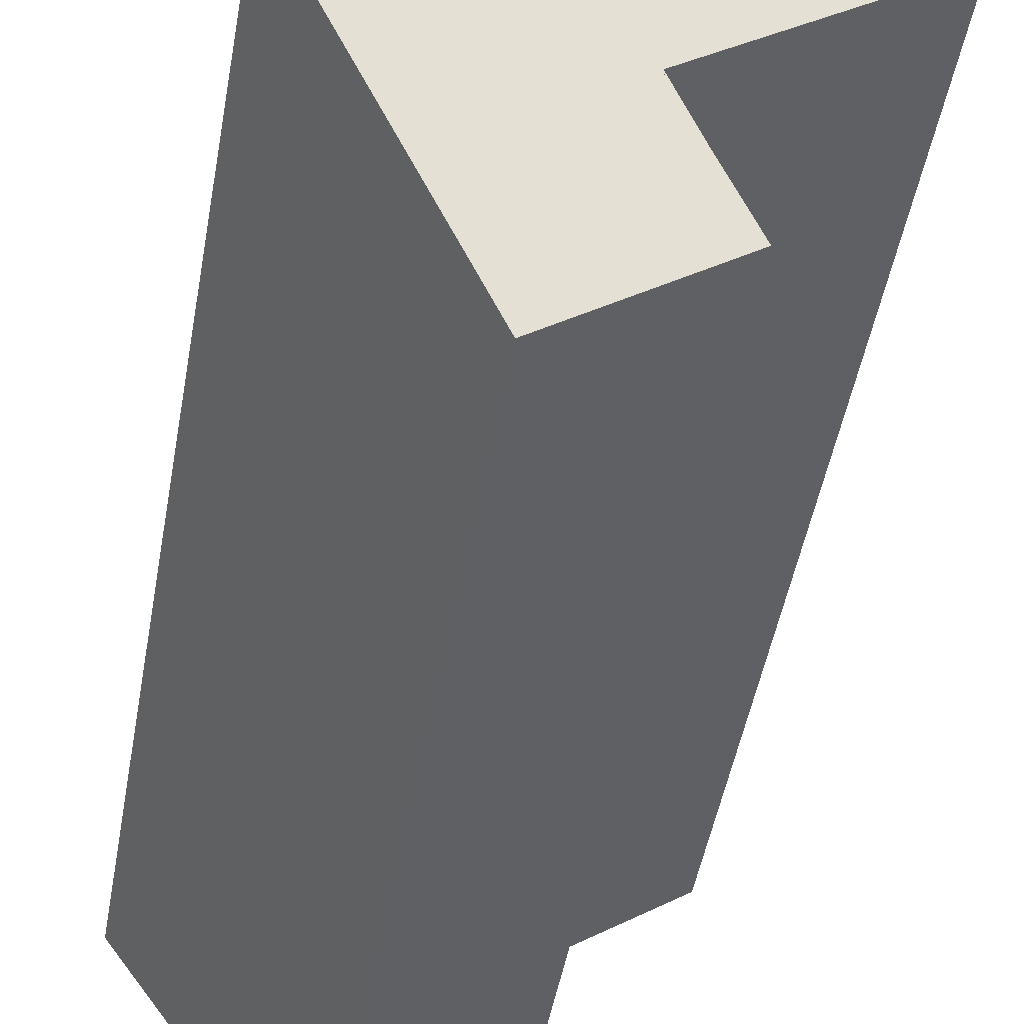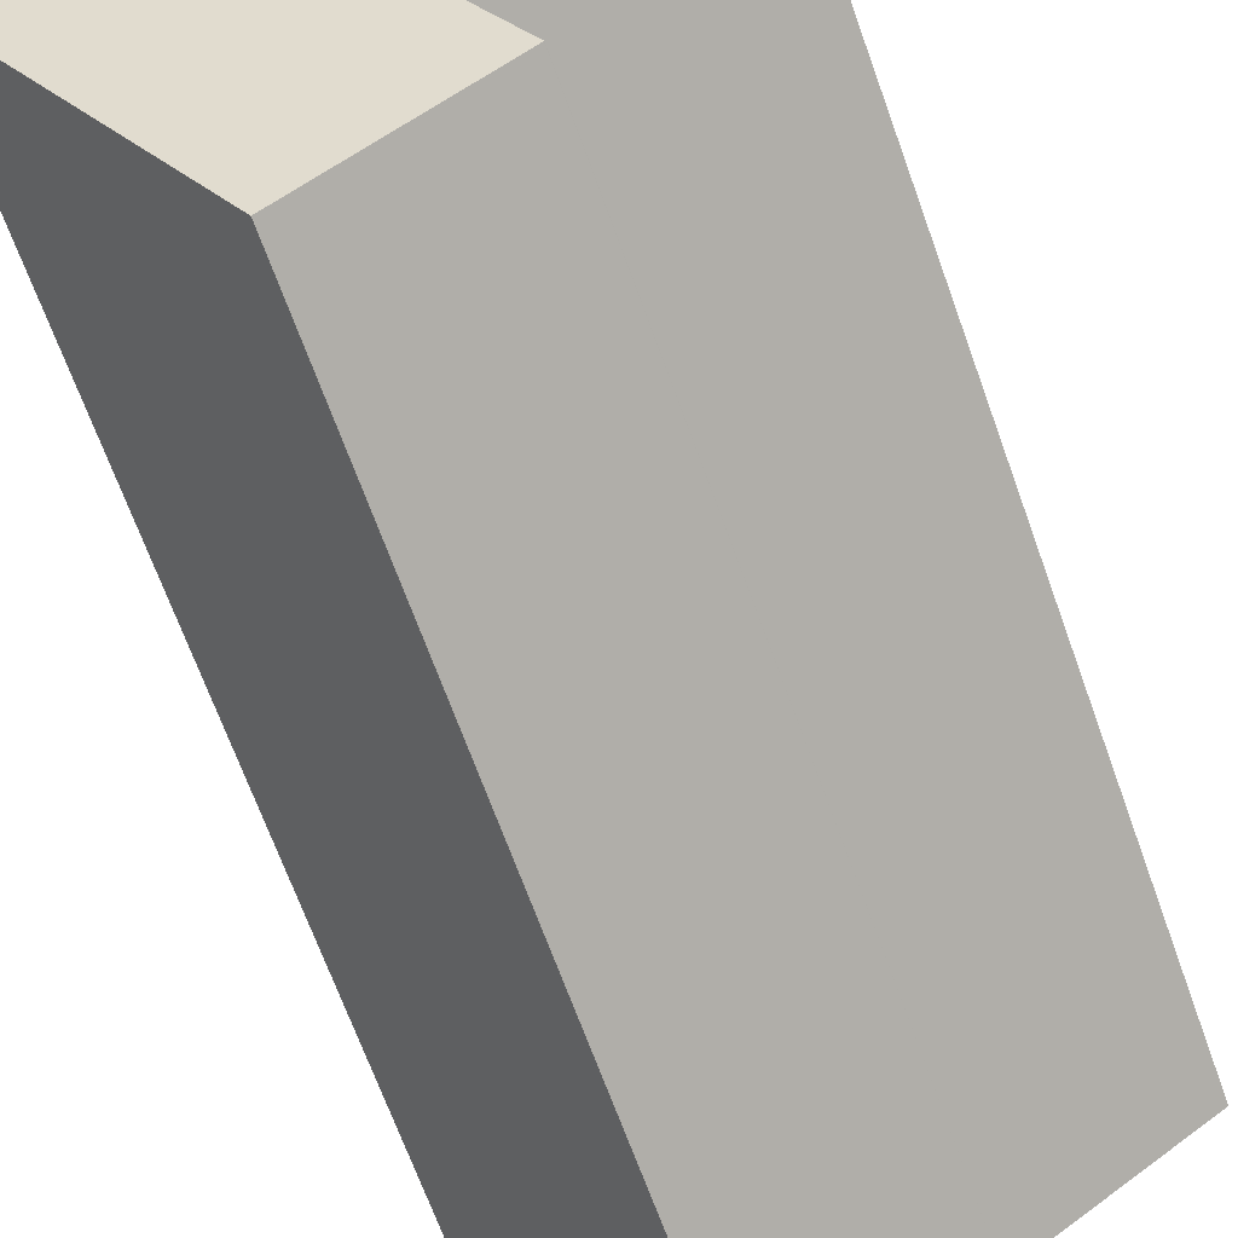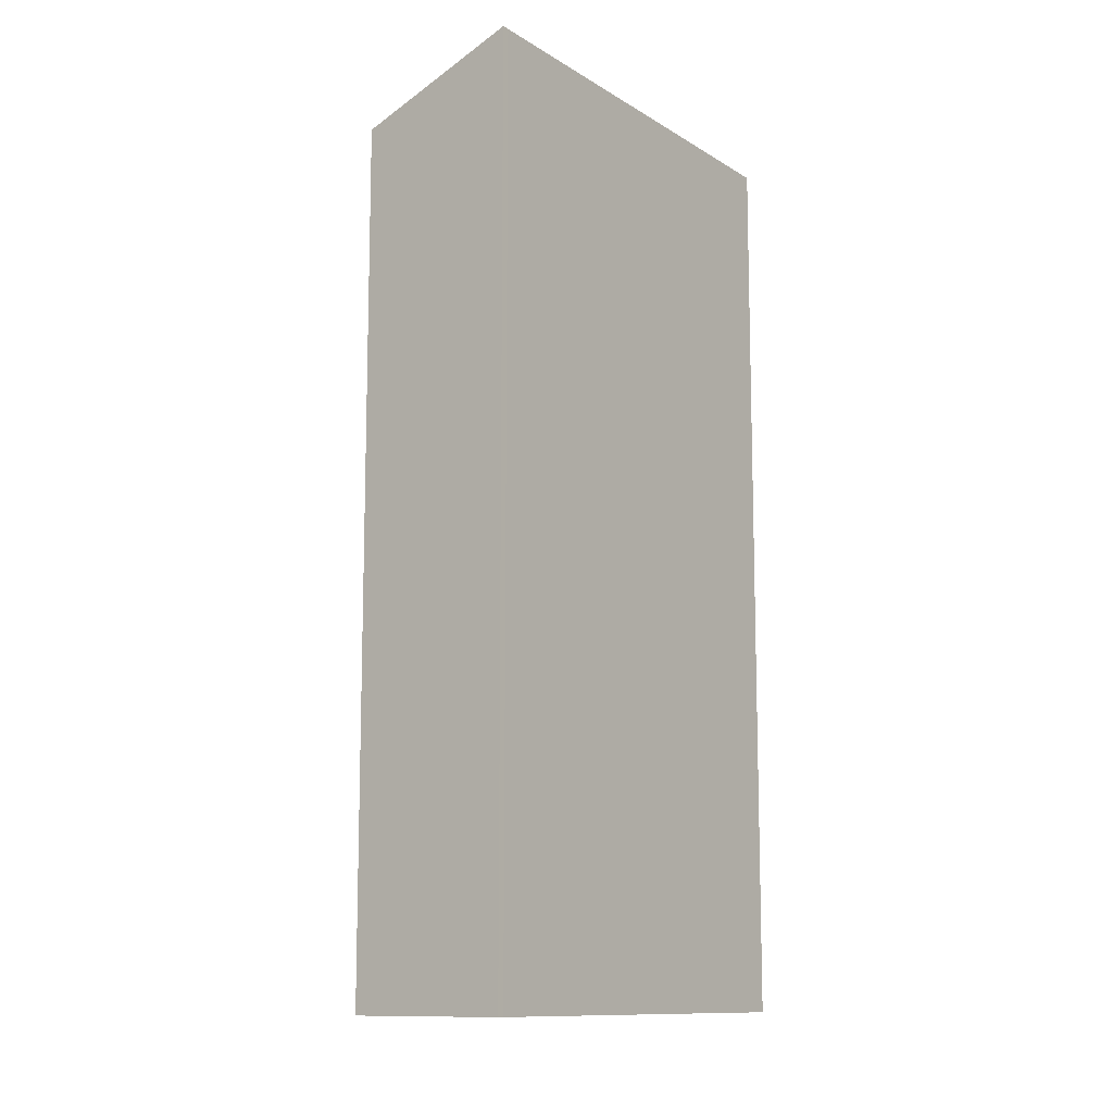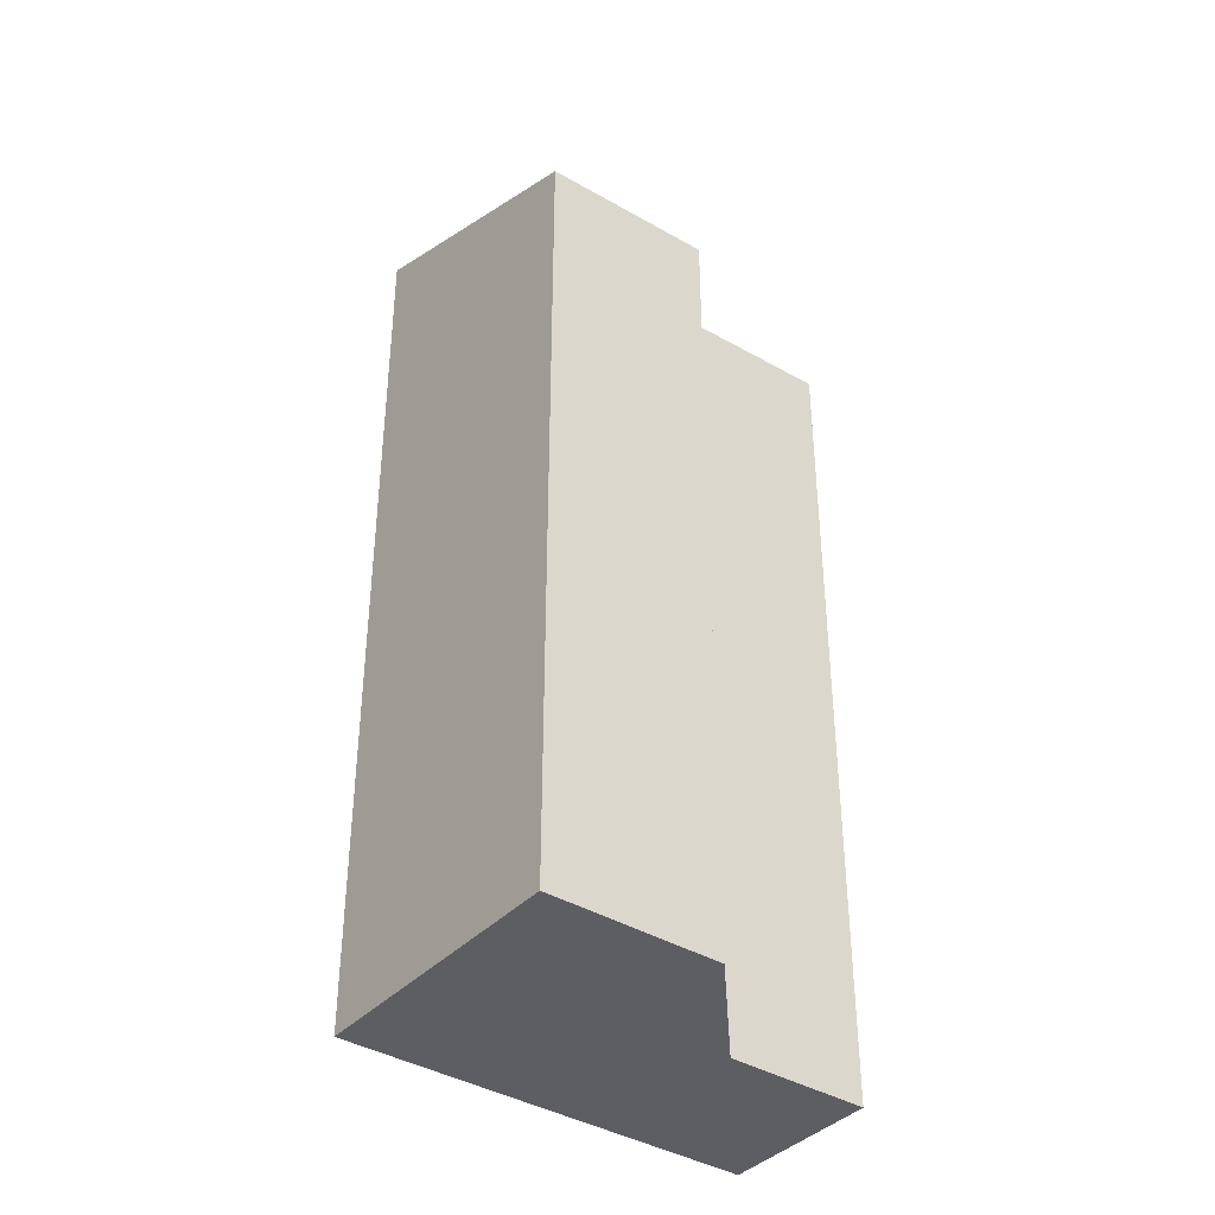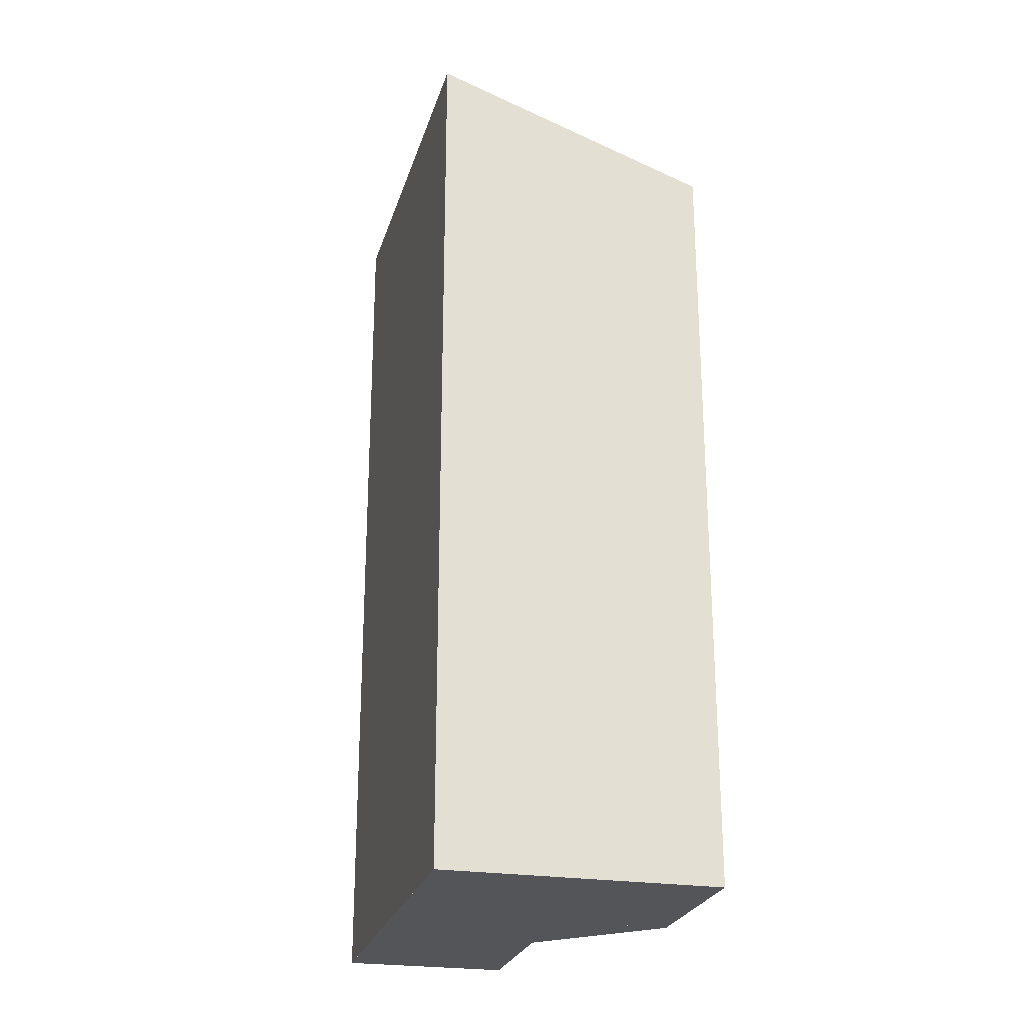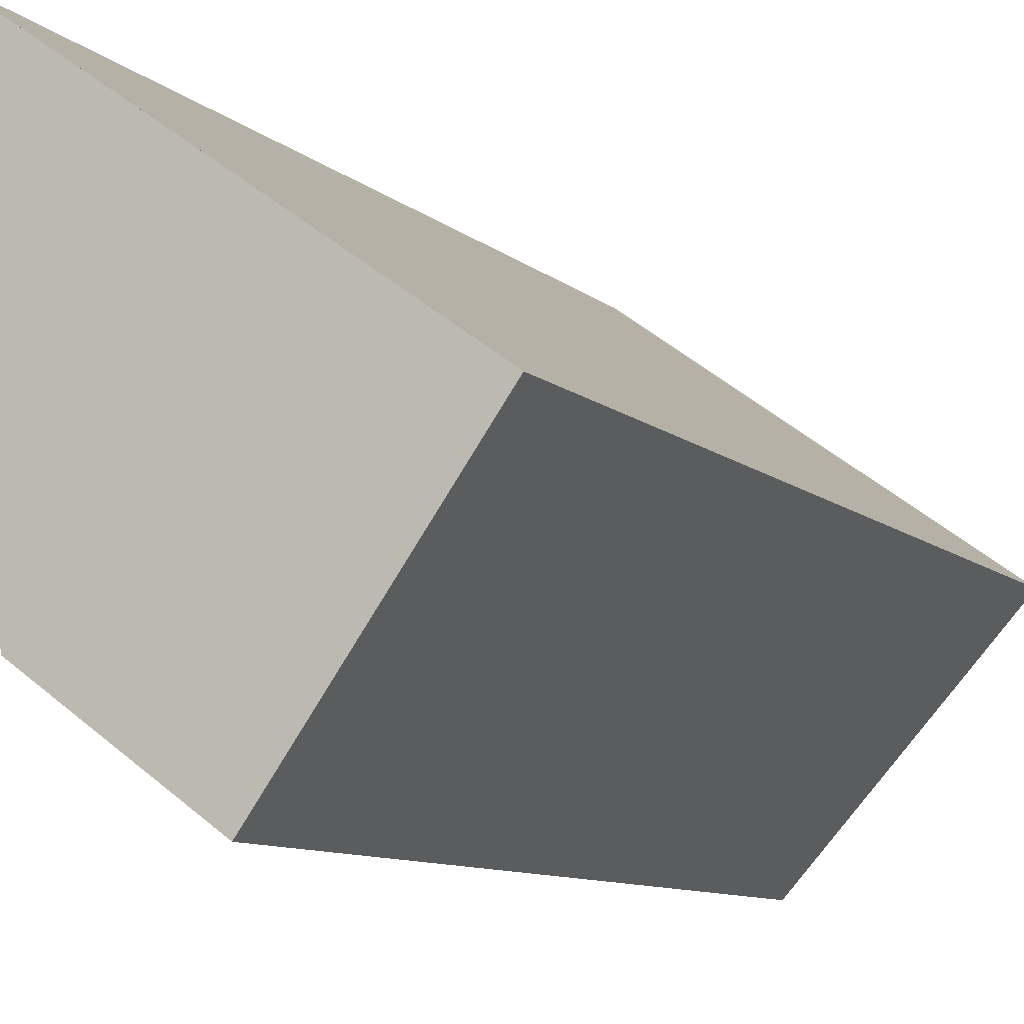
<metadata>
{"format":"obj","ext":"obj","renderer":"f3d","projection":"perspective","resolution":1024,"background":"white","views":[{"elev":-47.8,"azim":-10.0,"up":"+Y"},{"elev":-67.6,"azim":19.7,"up":"+Y"},{"elev":-11.4,"azim":163.1,"up":"+Z"},{"elev":-38.5,"azim":-1.9,"up":"+Z"},{"elev":-24.7,"azim":-68.7,"up":"+Z"},{"elev":-9.0,"azim":-154.8,"up":"+Y"}]}
</metadata>
<code>
v -1995 -1336 9.004
v -1992 -1334 9.187
v -1991 -1335 8.575
v -1993 -1337 8.467
v -1992 -1338 8.046
v -1994 -1339 7.971
v -1993 -1337 8.278
v -1994 -1338 8.202
v -1991 -1335 8.572
v -1992 -1334 9.184
v -1992 -1334 9.179
v -1995 -1336 8.999
v -1992 -1334 9.182
v -1994 -1338 8.202
v -1995 -1336 8.999
v -1995 -1336 9.004
v -1994 -1335 9.075
v -1993 -1337 8.468
v -1994 -1335 9.08
v -1994 -1339 7.971
v -1992 -1337 8.113
v -1992 -1338 8.046
v -1995 -1336 9.004
v -1995 -1336 9.004
v -1995 -1336 0
v -1995 -1336 -1.776e-15
v -1992 -1334 9.182
v -1992 -1334 9.187
v -1992 -1334 0
v -1992 -1334 0
v -1991 -1335 8.572
v -1991 -1335 8.575
v -1991 -1335 0
v -1991 -1335 0
v -1993 -1337 8.278
v -1993 -1337 8.467
v -1993 -1337 0
v -1993 -1337 0
v -1992 -1338 8.046
v -1992 -1338 8.046
v -1992 -1338 0
v -1992 -1338 0
v -1994 -1338 8.202
v -1994 -1339 7.971
v -1994 -1339 -8.882e-16
v -1994 -1338 1.776e-15
v -1992 -1337 8.113
v -1993 -1337 8.278
v -1993 -1337 0
v -1992 -1337 0
v -1995 -1336 8.999
v -1994 -1338 8.202
v -1994 -1338 1.776e-15
v -1995 -1336 0
v -1993 -1337 8.468
v -1991 -1335 8.572
v -1991 -1335 0
v -1993 -1337 -1.776e-15
v -1992 -1334 9.187
v -1992 -1334 9.184
v -1992 -1334 0
v -1992 -1334 0
v -1995 -1336 9.004
v -1995 -1336 8.999
v -1995 -1336 0
v -1995 -1336 0
v -1991 -1335 8.575
v -1992 -1334 9.182
v -1992 -1334 0
v -1991 -1335 0
v -1994 -1335 9.08
v -1995 -1336 9.004
v -1995 -1336 -1.776e-15
v -1994 -1335 0
v -1993 -1337 8.467
v -1993 -1337 8.468
v -1993 -1337 -1.776e-15
v -1993 -1337 0
v -1992 -1334 9.184
v -1994 -1335 9.08
v -1994 -1335 0
v -1992 -1334 0
v -1994 -1339 7.971
v -1994 -1339 7.971
v -1994 -1339 0
v -1994 -1339 -8.882e-16
v -1992 -1338 8.046
v -1992 -1337 8.113
v -1992 -1337 0
v -1992 -1338 0
v -1994 -1339 7.971
v -1992 -1338 8.046
v -1992 -1338 0
v -1994 -1339 0
v -1995 -1336 0
v -1992 -1334 0
v -1991 -1335 0
v -1993 -1337 0
v -1992 -1338 0
v -1994 -1339 0
f 11 10 2 13
f 22 20 14 7 21
f 17 15 16 19
f 18 4 7 14 15 17
f 13 3 9 11
f 14 8 12 15
f 15 12 1 16
f 17 11 9 18
f 19 10 11 17
f 20 6 8 14
f 21 5 22
f 24 25 26 23
f 28 29 30 27
f 32 33 34 31
f 36 37 38 35
f 40 41 42 39
f 44 45 46 43
f 48 49 50 47
f 52 53 54 51
f 56 57 58 55
f 60 61 62 59
f 64 65 66 63
f 68 69 70 67
f 72 73 74 71
f 76 77 78 75
f 80 81 82 79
f 84 85 86 83
f 88 89 90 87
f 92 93 94 91
f 96 97 98 99 100 95

</code>
